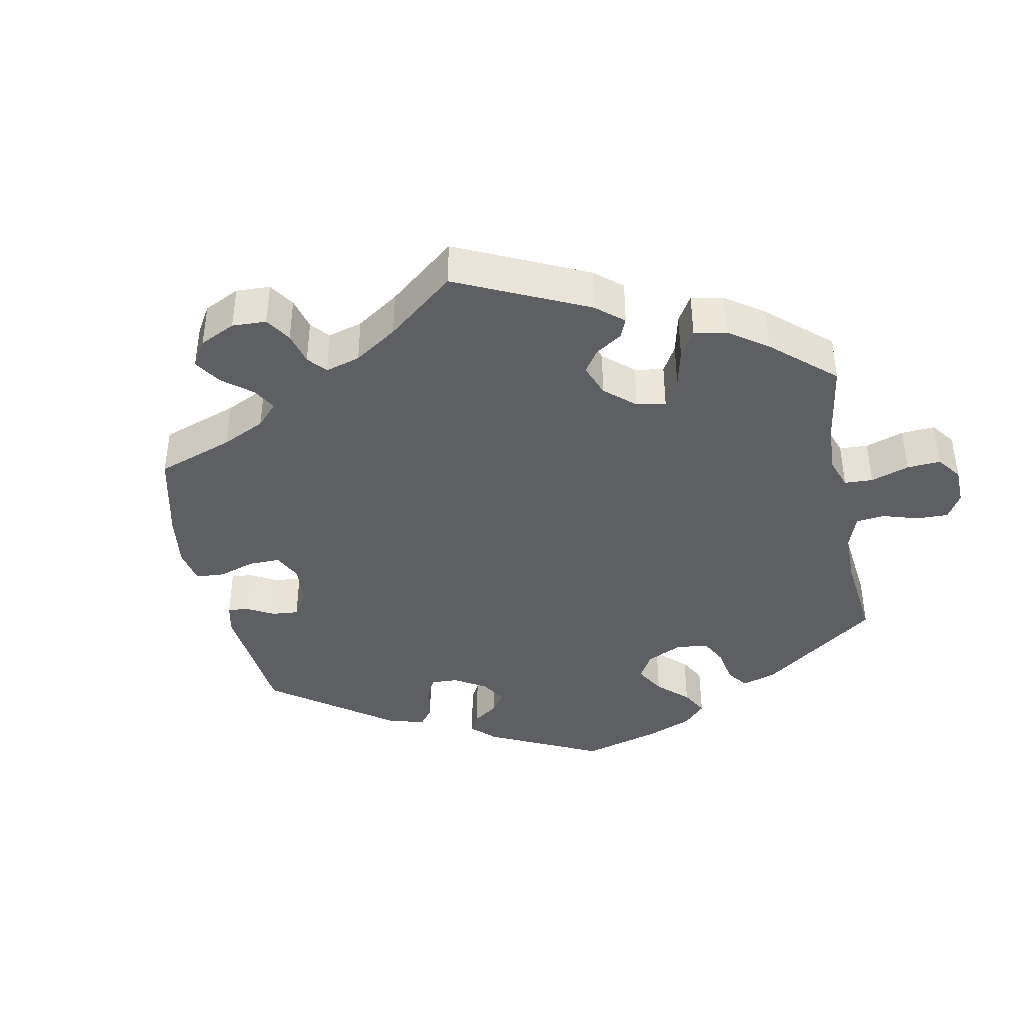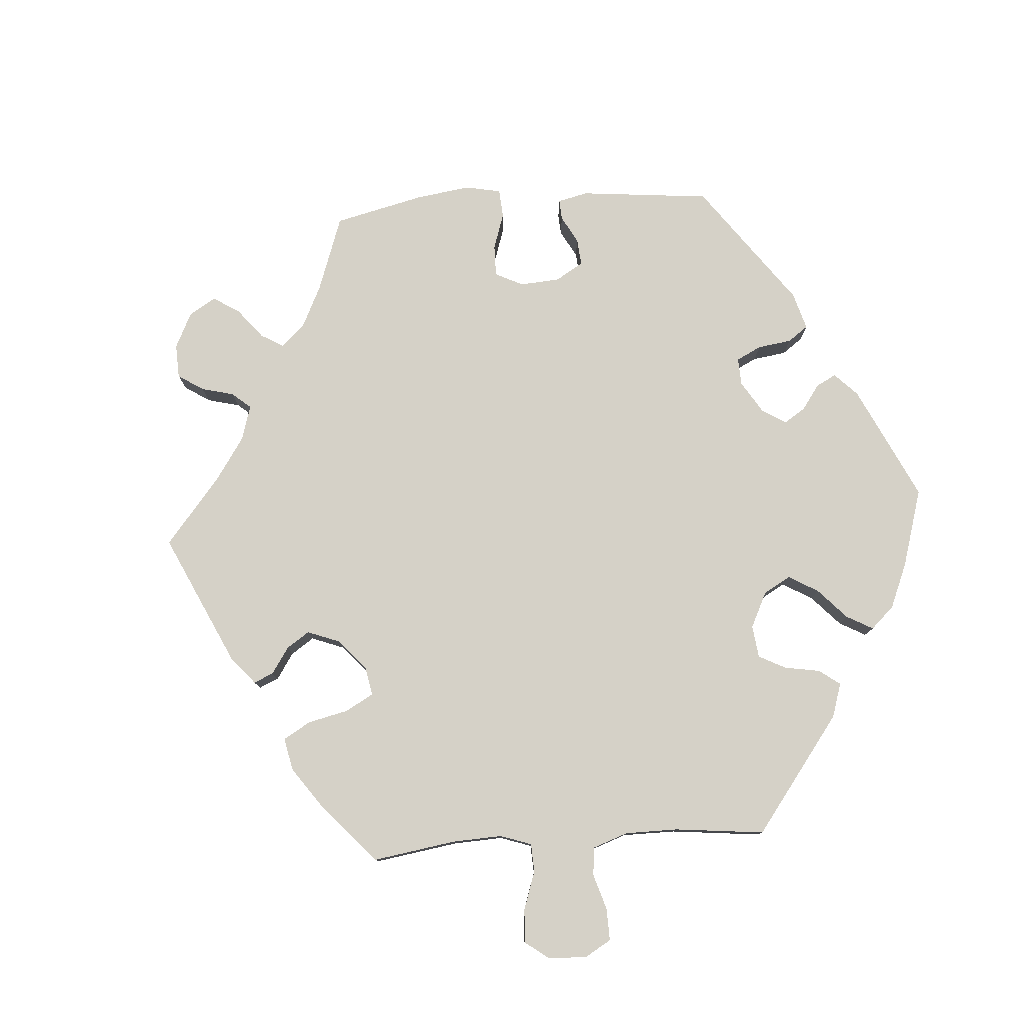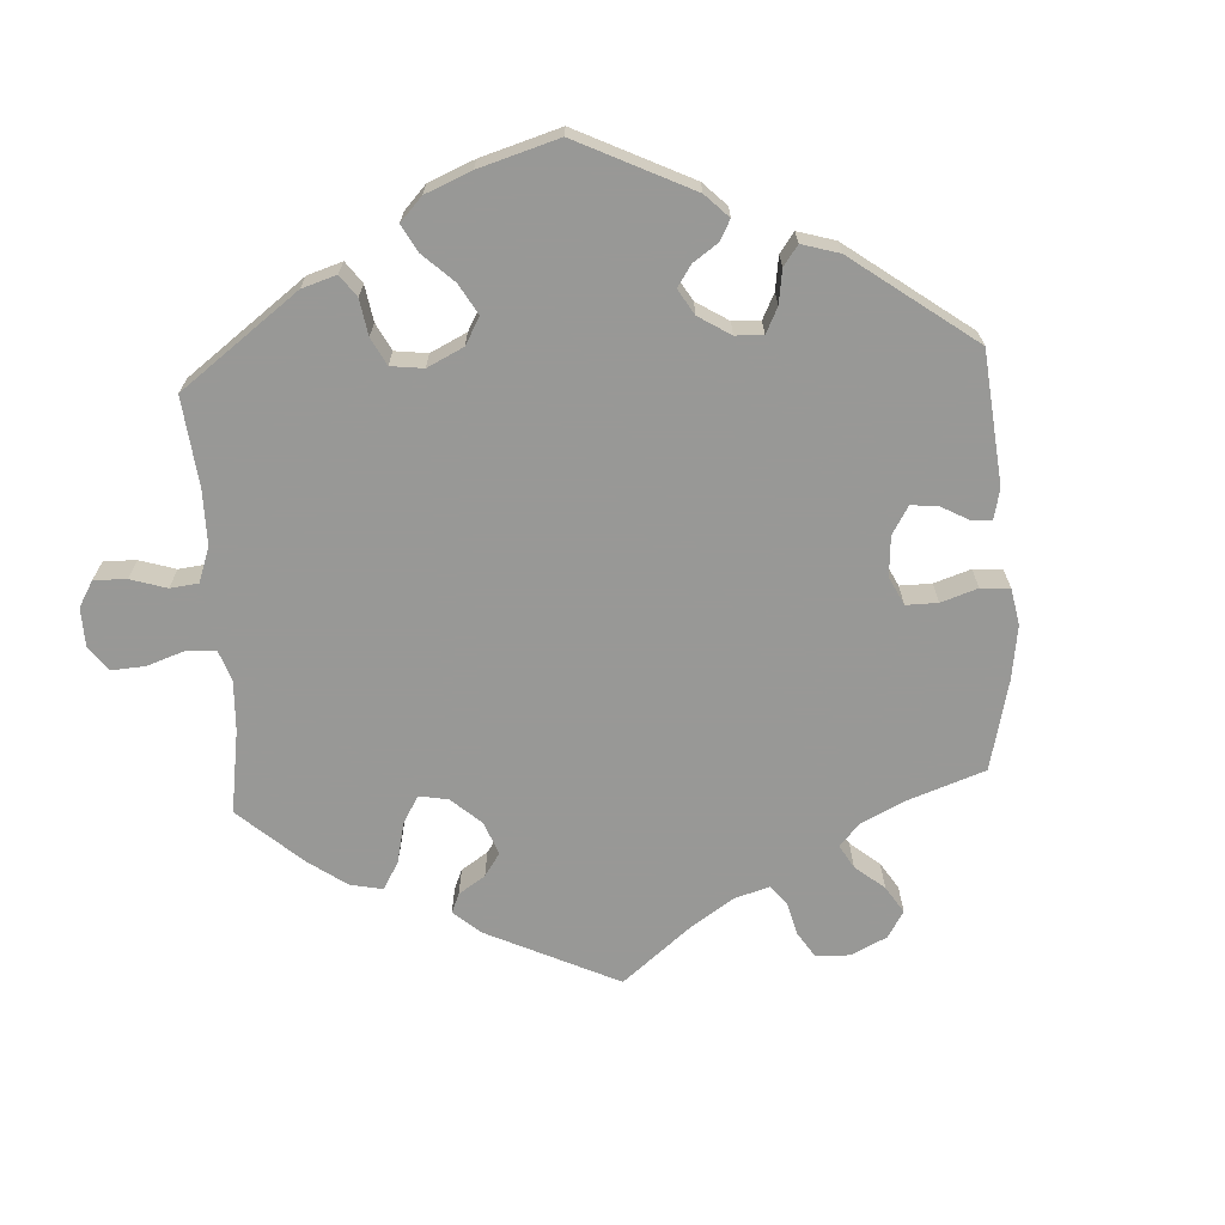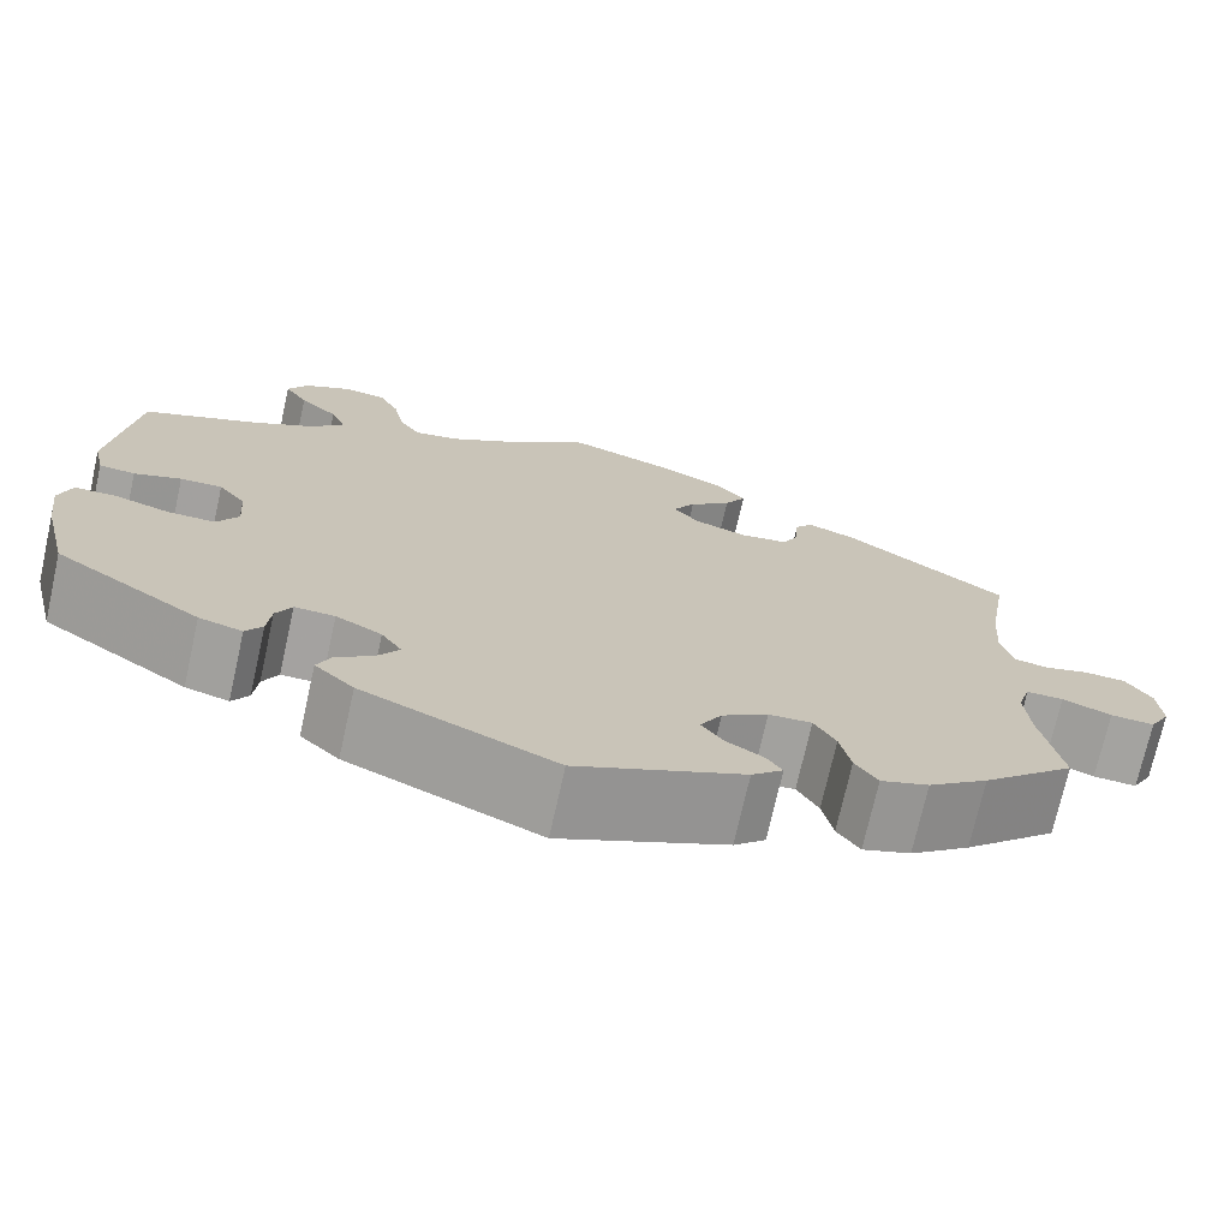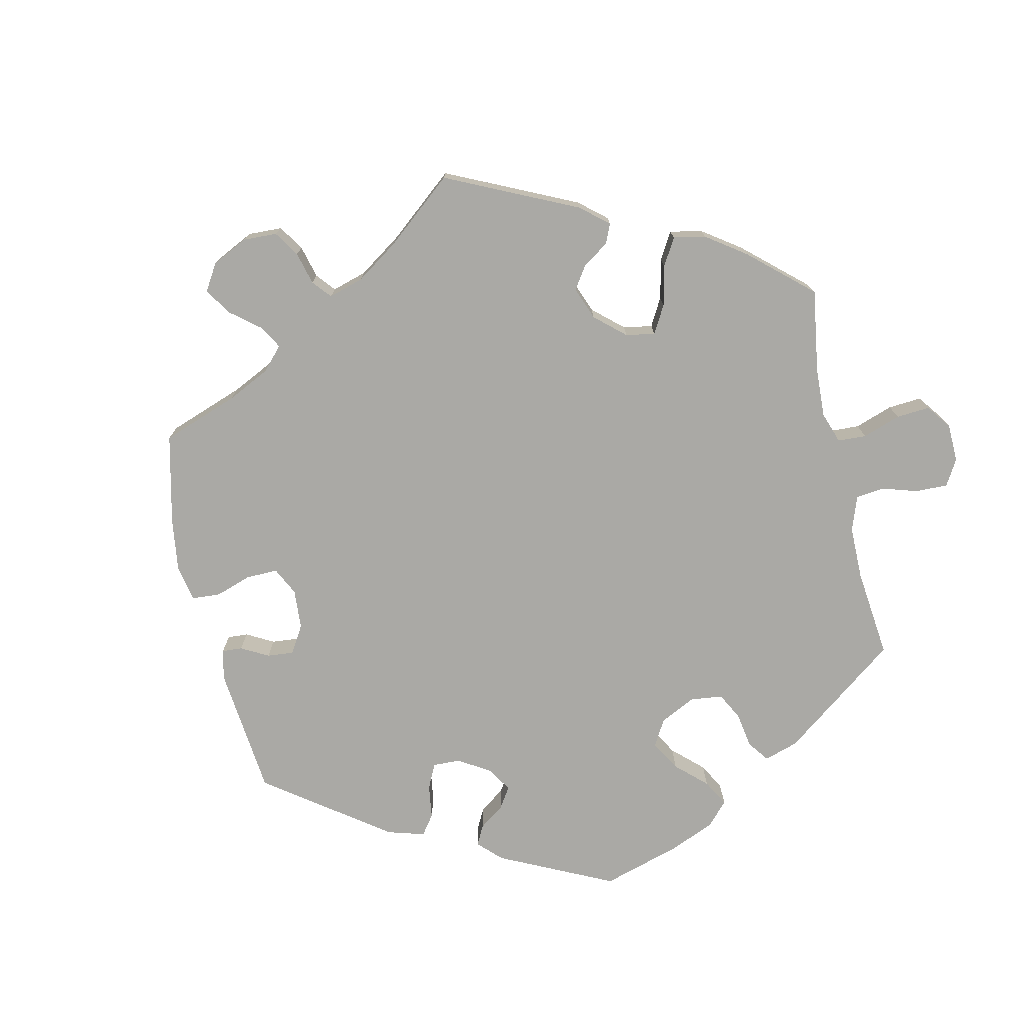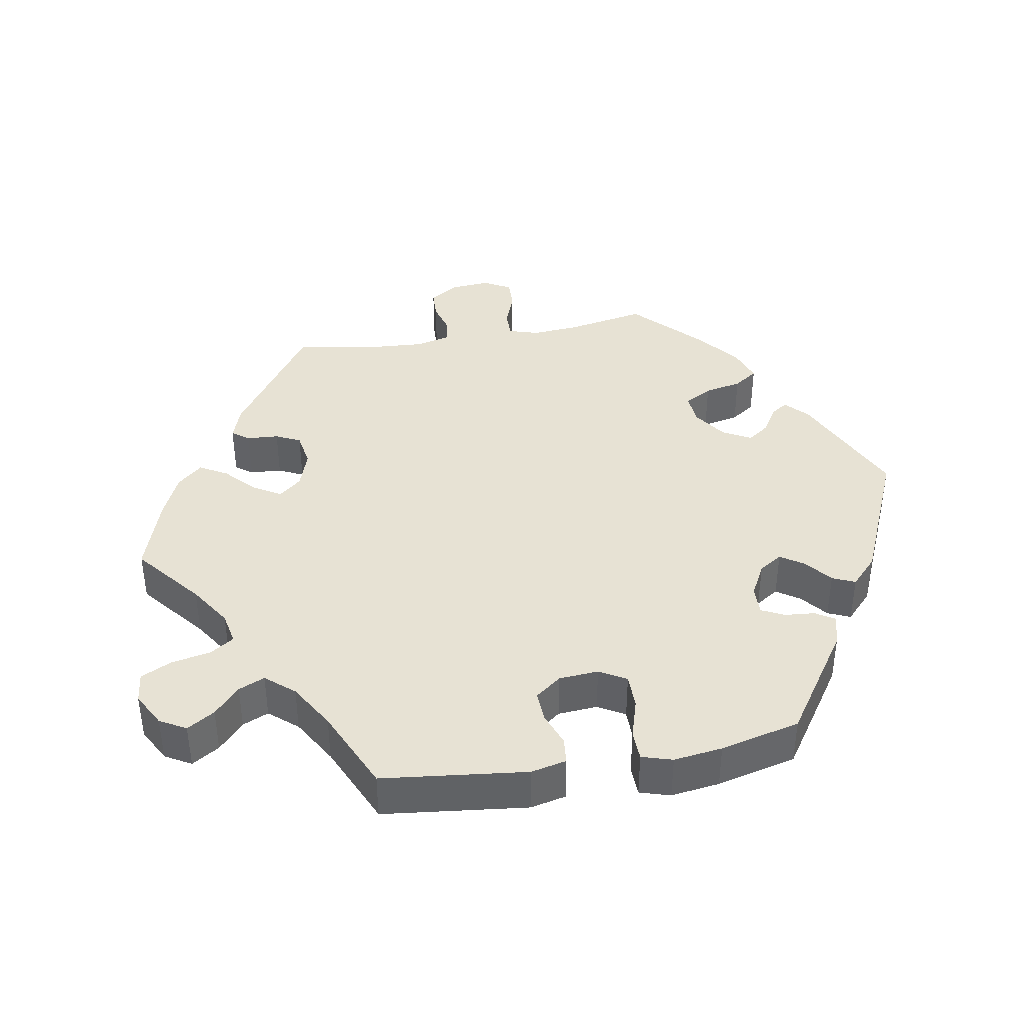
<metadata>
{"format":"obj","ext":"obj","renderer":"f3d","projection":"perspective","resolution":1024,"background":"white","views":[{"elev":-40.5,"azim":-48.6,"up":"+Y"},{"elev":78.7,"azim":26.0,"up":"+Y"},{"elev":-68.5,"azim":123.5,"up":"+Y"},{"elev":-72.6,"azim":167.4,"up":"+Z"},{"elev":-75.3,"azim":-47.1,"up":"+Y"},{"elev":39.8,"azim":79.9,"up":"+Y"}]}
</metadata>
<code>
v 0.093 0.07 0.503
v 0.152 0.07 0.465
v 0.198 0.07 0.456
v 0.22 0.07 0.49
v 0.231 0.07 0.546
v 0.252 0.07 0.589
v 0.295 0.07 0.594
v 0.343 0.07 0.568
v 0.364 0.07 0.531
v 0.34 0.07 0.492
v 0.301 0.07 0.456
v 0.285 0.07 0.419
v 0.319 0.07 0.379
v 0.384 0.07 0.341
v 0.501 0.07 0.289
v 0.525 0.07 0.085
v 0.514 0.07 0.035
v 0.477 0.07 0.031
v 0.429 0.07 0.049
v 0.386 0.07 0.051
v 0.358 0.07 0.014
v 0.354 0.07 -0.042
v 0.376 0.07 -0.08
v 0.425 0.07 -0.08
v 0.481 0.07 -0.063
v 0.524 0.07 -0.064
v 0.537 0.07 -0.107
v 0.528 0.07 -0.176
v 0.501 0.07 -0.289
v 0.352 0.07 -0.39
v 0.308 0.07 -0.402
v 0.291 0.07 -0.375
v 0.287 0.07 -0.332
v 0.271 0.07 -0.3
v 0.23 0.07 -0.301
v 0.183 0.07 -0.326
v 0.162 0.07 -0.359
v 0.184 0.07 -0.392
v 0.222 0.07 -0.422
v 0.236 0.07 -0.454
v 0.196 0.07 -0.492
v 0 0.07 -0.578
v -0.17 0.07 -0.501
v -0.202 0.07 -0.471
v -0.186 0.07 -0.447
v -0.148 0.07 -0.424
v -0.126 0.07 -0.393
v -0.148 0.07 -0.353
v -0.195 0.07 -0.321
v -0.239 0.07 -0.318
v -0.261 0.07 -0.357
v -0.272 0.07 -0.41
v -0.295 0.07 -0.444
v -0.344 0.07 -0.427
v -0.405 0.07 -0.379
v -0.5 0.07 -0.289
v -0.479 0.07 -0.176
v -0.474 0.07 -0.109
v -0.487 0.07 -0.067
v -0.525 0.07 -0.067
v -0.575 0.07 -0.086
v -0.62 0.07 -0.088
v -0.641 0.07 -0.049
v -0.637 0.07 0.007
v -0.611 0.07 0.048
v -0.568 0.07 0.05
v -0.522 0.07 0.037
v -0.488 0.07 0.043
v -0.476 0.07 0.093
v -0.481 0.07 0.166
v -0.501 0.07 0.288
v -0.332 0.07 0.405
v -0.284 0.07 0.422
v -0.266 0.07 0.398
v -0.263 0.07 0.353
v -0.246 0.07 0.318
v -0.197 0.07 0.31
v -0.143 0.07 0.328
v -0.116 0.07 0.36
v -0.139 0.07 0.399
v -0.182 0.07 0.439
v -0.204 0.07 0.478
v -0.173 0.07 0.513
v -0.112 0.07 0.541
v 0 0.07 0.578
v 0.093 0 0.503
v 0.152 0 0.465
v 0.198 0 0.456
v 0.22 0 0.49
v 0.231 0 0.546
v 0.252 0 0.589
v 0.295 0 0.594
v 0.343 0 0.568
v 0.364 0 0.531
v 0.34 0 0.492
v 0.301 0 0.456
v 0.285 0 0.419
v 0.319 0 0.379
v 0.384 0 0.341
v 0.501 0 0.289
v 0.525 0 0.085
v 0.514 0 0.035
v 0.477 0 0.031
v 0.429 0 0.049
v 0.386 0 0.051
v 0.358 0 0.014
v 0.354 0 -0.042
v 0.376 0 -0.08
v 0.425 0 -0.08
v 0.481 0 -0.063
v 0.524 0 -0.064
v 0.537 0 -0.107
v 0.528 0 -0.176
v 0.501 0 -0.289
v 0.352 0 -0.39
v 0.308 0 -0.402
v 0.291 0 -0.375
v 0.287 0 -0.332
v 0.271 0 -0.3
v 0.23 0 -0.301
v 0.183 0 -0.326
v 0.162 0 -0.359
v 0.184 0 -0.392
v 0.222 0 -0.422
v 0.236 0 -0.454
v 0.196 0 -0.492
v 0 0 -0.578
v -0.17 0 -0.501
v -0.202 0 -0.471
v -0.186 0 -0.447
v -0.148 0 -0.424
v -0.126 0 -0.393
v -0.148 0 -0.353
v -0.195 0 -0.321
v -0.239 0 -0.318
v -0.261 0 -0.357
v -0.272 0 -0.41
v -0.295 0 -0.444
v -0.344 0 -0.427
v -0.405 0 -0.379
v -0.5 0 -0.289
v -0.479 0 -0.176
v -0.474 0 -0.109
v -0.487 0 -0.067
v -0.525 0 -0.067
v -0.575 0 -0.086
v -0.62 0 -0.088
v -0.641 0 -0.049
v -0.637 0 0.007
v -0.611 0 0.048
v -0.568 0 0.05
v -0.522 0 0.037
v -0.488 0 0.043
v -0.476 0 0.093
v -0.481 0 0.166
v -0.501 0 0.288
v -0.332 0 0.405
v -0.284 0 0.422
v -0.266 0 0.398
v -0.263 0 0.353
v -0.246 0 0.318
v -0.197 0 0.31
v -0.143 0 0.328
v -0.116 0 0.36
v -0.139 0 0.399
v -0.182 0 0.439
v -0.204 0 0.478
v -0.173 0 0.513
v -0.112 0 0.541
v 0 0 0.578
f 84 85 1
f 83 84 1 2
f 80 81 82 83
f 79 80 83 2
f 78 79 2 3
f 72 73 74 75
f 70 71 72 75
f 69 70 75 76
f 68 69 76 77
f 64 65 66 67
f 64 67 68
f 63 64 68
f 60 61 62 63
f 59 60 63 68
f 58 59 68 77
f 54 55 56 57
f 51 52 53 54
f 50 51 54 57
f 49 50 57 58
f 43 44 45 46
f 43 46 47
f 42 43 47
f 41 42 47 48
f 38 39 40 41
f 37 38 41 48
f 30 31 32 33
f 30 33 34
f 29 30 34
f 28 29 34 35
f 24 25 26 27
f 23 24 27 28
f 16 17 18 19
f 14 15 16 19
f 13 14 19 20
f 12 13 20 21
f 8 9 10 11
f 8 11 12
f 7 8 12
f 4 5 6 7
f 3 4 7 12
f 78 3 12 21
f 36 37 48 49
f 35 36 49 58
f 23 28 35 58
f 22 23 58 77
f 21 22 77 78
f 86 170 169
f 87 86 169 168
f 168 167 166 165
f 87 168 165 164
f 88 87 164 163
f 160 159 158 157
f 160 157 156 155
f 161 160 155 154
f 162 161 154 153
f 152 151 150 149
f 153 152 149
f 153 149 148
f 148 147 146 145
f 153 148 145 144
f 162 153 144 143
f 142 141 140 139
f 139 138 137 136
f 142 139 136 135
f 143 142 135 134
f 131 130 129 128
f 132 131 128
f 132 128 127
f 133 132 127 126
f 126 125 124 123
f 133 126 123 122
f 118 117 116 115
f 119 118 115
f 119 115 114
f 120 119 114 113
f 112 111 110 109
f 113 112 109 108
f 104 103 102 101
f 104 101 100 99
f 105 104 99 98
f 106 105 98 97
f 96 95 94 93
f 97 96 93
f 97 93 92
f 92 91 90 89
f 97 92 89 88
f 106 97 88 163
f 134 133 122 121
f 143 134 121 120
f 143 120 113 108
f 162 143 108 107
f 163 162 107 106
f 1 86 87 2
f 2 87 88 3
f 3 88 89 4
f 4 89 90 5
f 5 90 91 6
f 6 91 92 7
f 7 92 93 8
f 8 93 94 9
f 9 94 95 10
f 10 95 96 11
f 11 96 97 12
f 12 97 98 13
f 13 98 99 14
f 14 99 100 15
f 15 100 101 16
f 16 101 102 17
f 17 102 103 18
f 18 103 104 19
f 19 104 105 20
f 20 105 106 21
f 21 106 107 22
f 22 107 108 23
f 23 108 109 24
f 24 109 110 25
f 25 110 111 26
f 26 111 112 27
f 27 112 113 28
f 28 113 114 29
f 29 114 115 30
f 30 115 116 31
f 31 116 117 32
f 32 117 118 33
f 33 118 119 34
f 34 119 120 35
f 35 120 121 36
f 36 121 122 37
f 37 122 123 38
f 38 123 124 39
f 39 124 125 40
f 40 125 126 41
f 41 126 127 42
f 42 127 128 43
f 43 128 129 44
f 44 129 130 45
f 45 130 131 46
f 46 131 132 47
f 47 132 133 48
f 48 133 134 49
f 49 134 135 50
f 50 135 136 51
f 51 136 137 52
f 52 137 138 53
f 53 138 139 54
f 54 139 140 55
f 55 140 141 56
f 56 141 142 57
f 57 142 143 58
f 58 143 144 59
f 59 144 145 60
f 60 145 146 61
f 61 146 147 62
f 62 147 148 63
f 63 148 149 64
f 64 149 150 65
f 65 150 151 66
f 66 151 152 67
f 67 152 153 68
f 68 153 154 69
f 69 154 155 70
f 70 155 156 71
f 71 156 157 72
f 72 157 158 73
f 73 158 159 74
f 74 159 160 75
f 75 160 161 76
f 76 161 162 77
f 77 162 163 78
f 78 163 164 79
f 79 164 165 80
f 80 165 166 81
f 81 166 167 82
f 82 167 168 83
f 83 168 169 84
f 84 169 170 85
f 85 170 86 1

</code>
